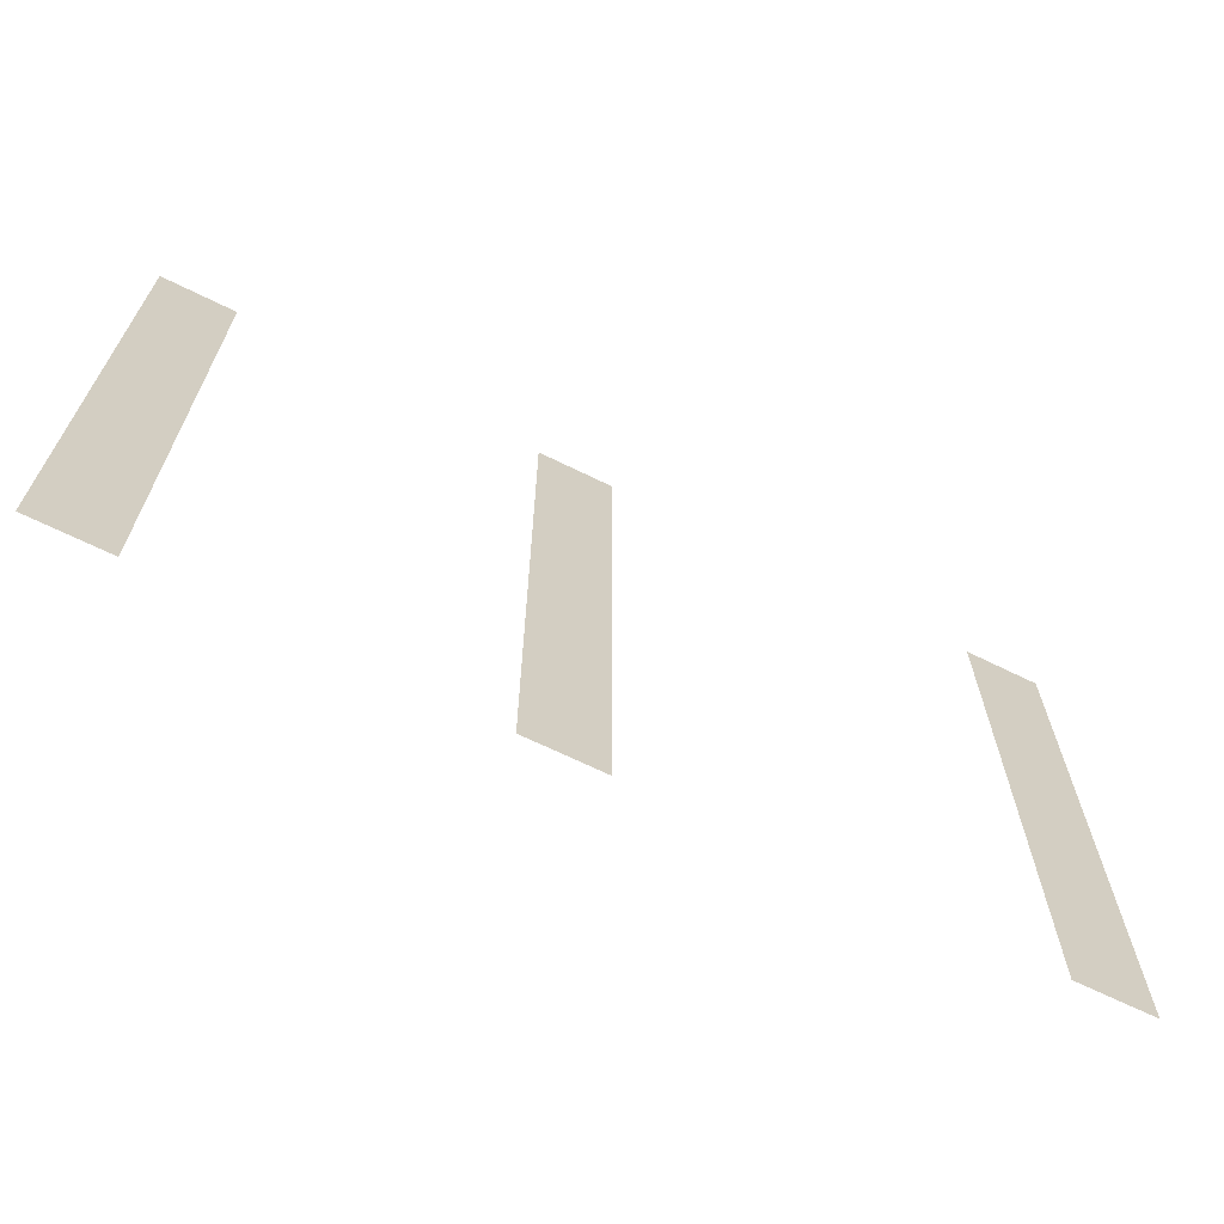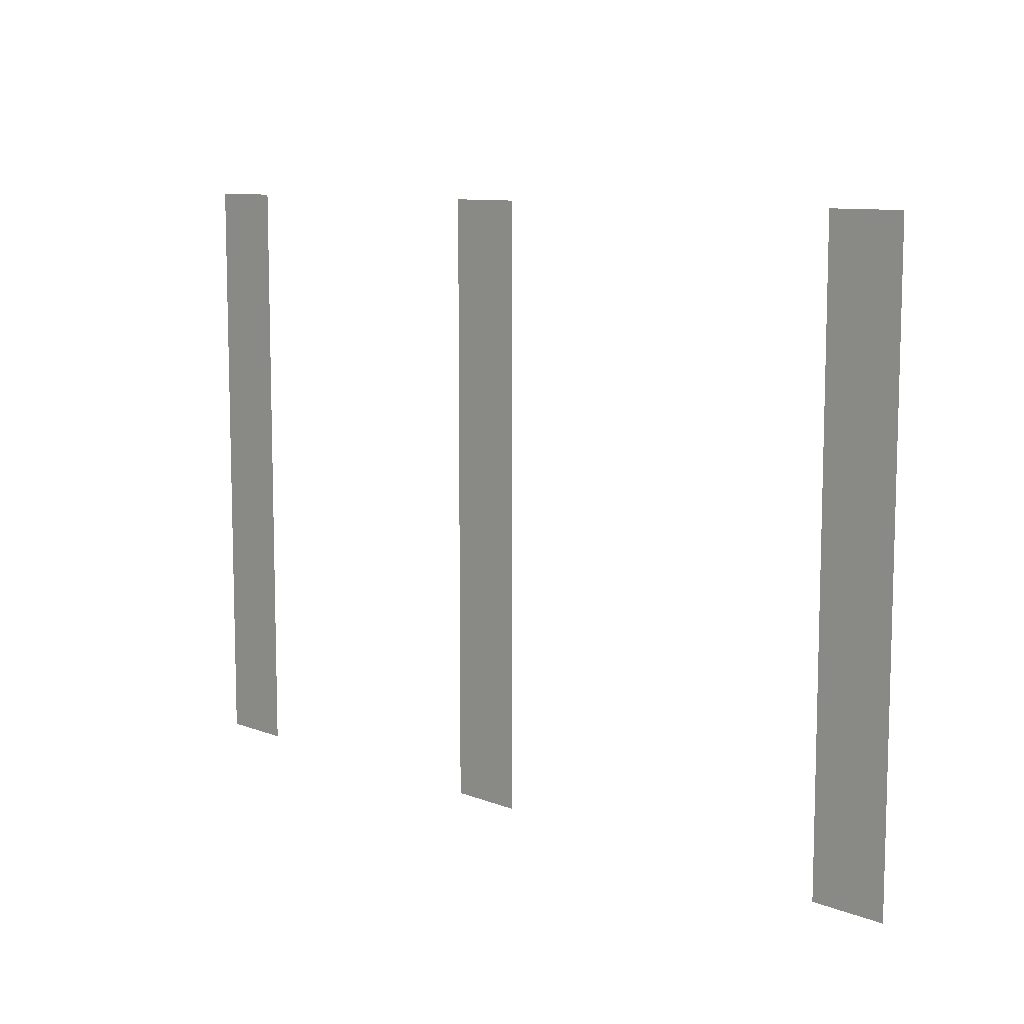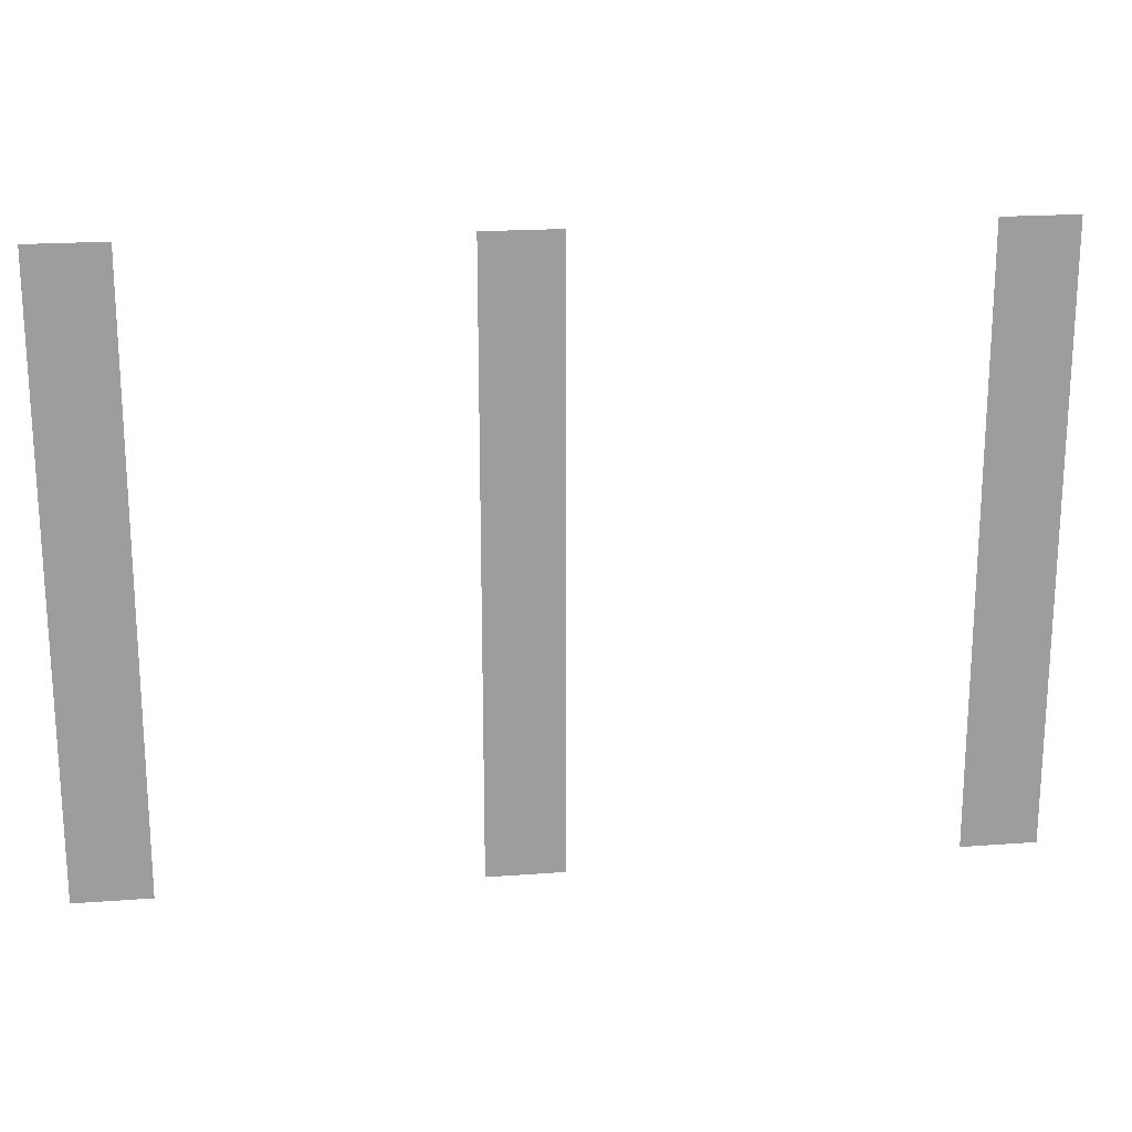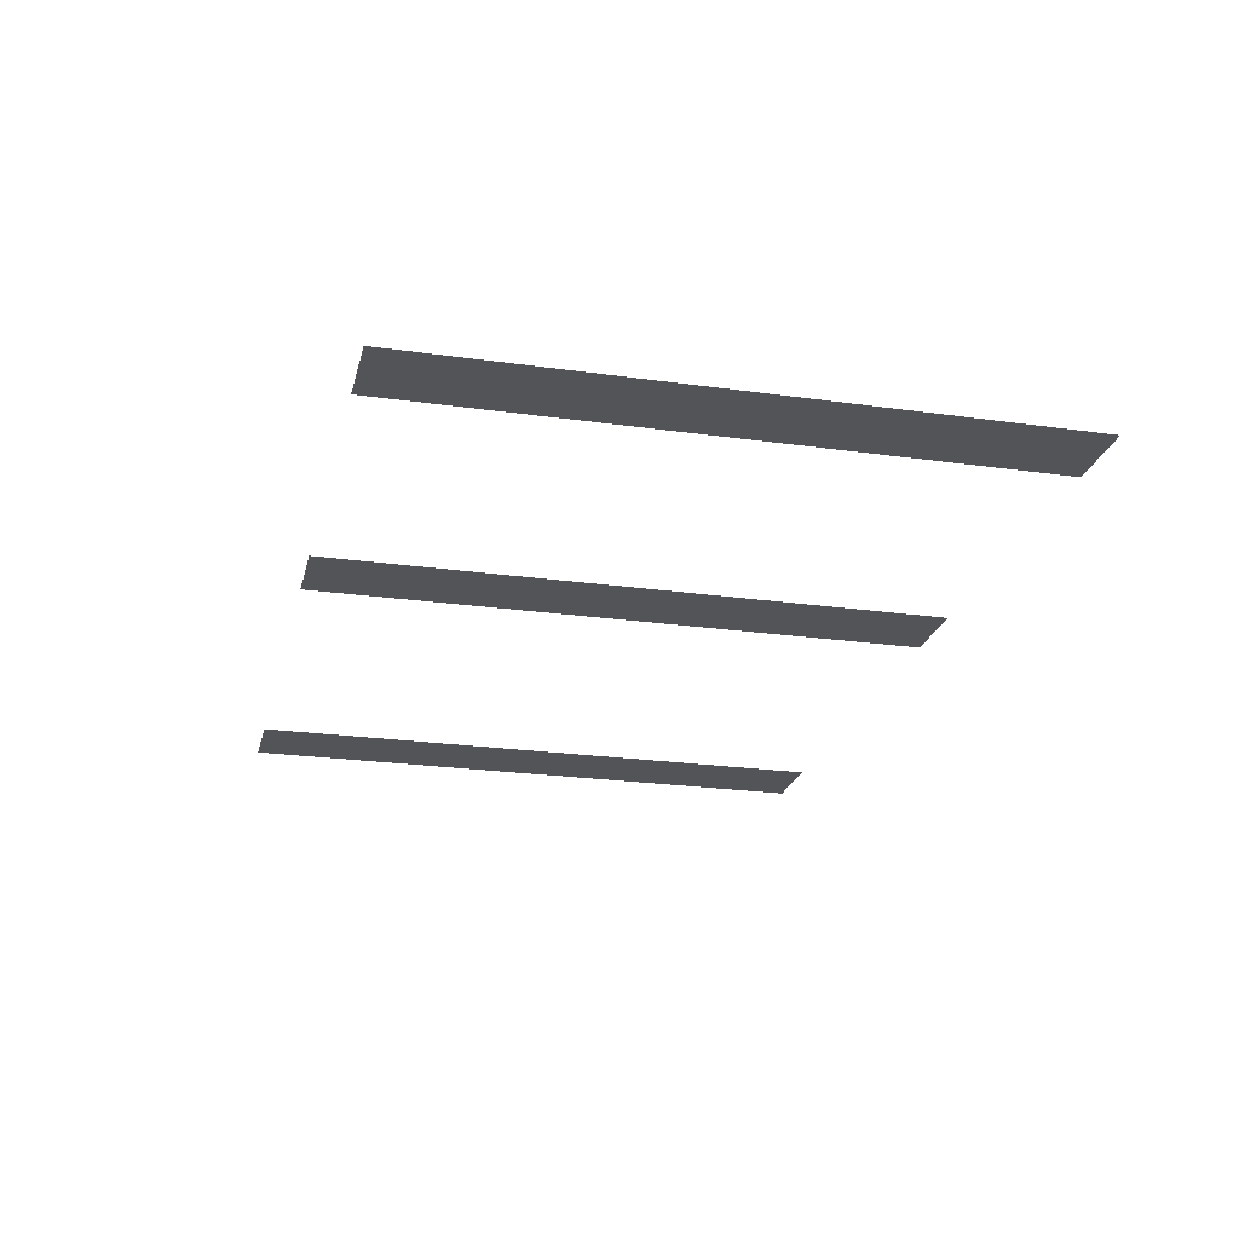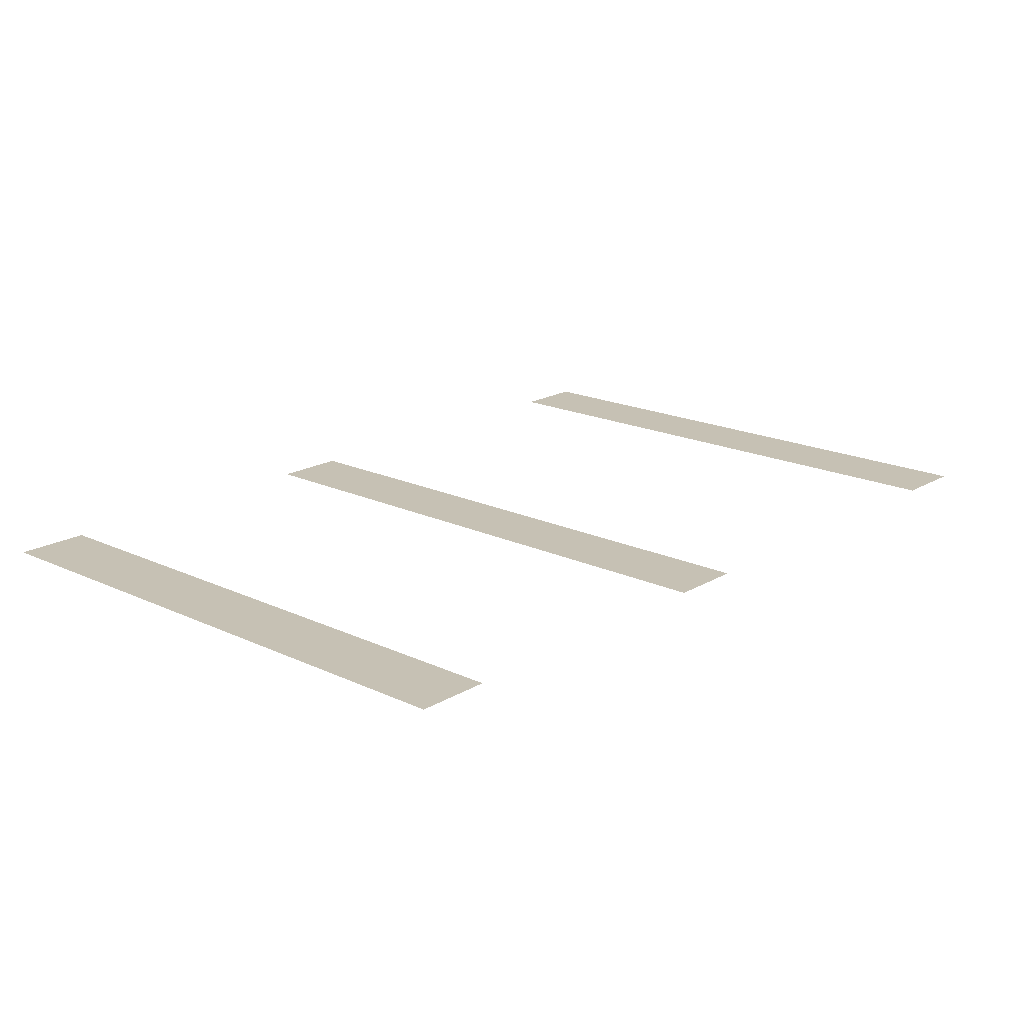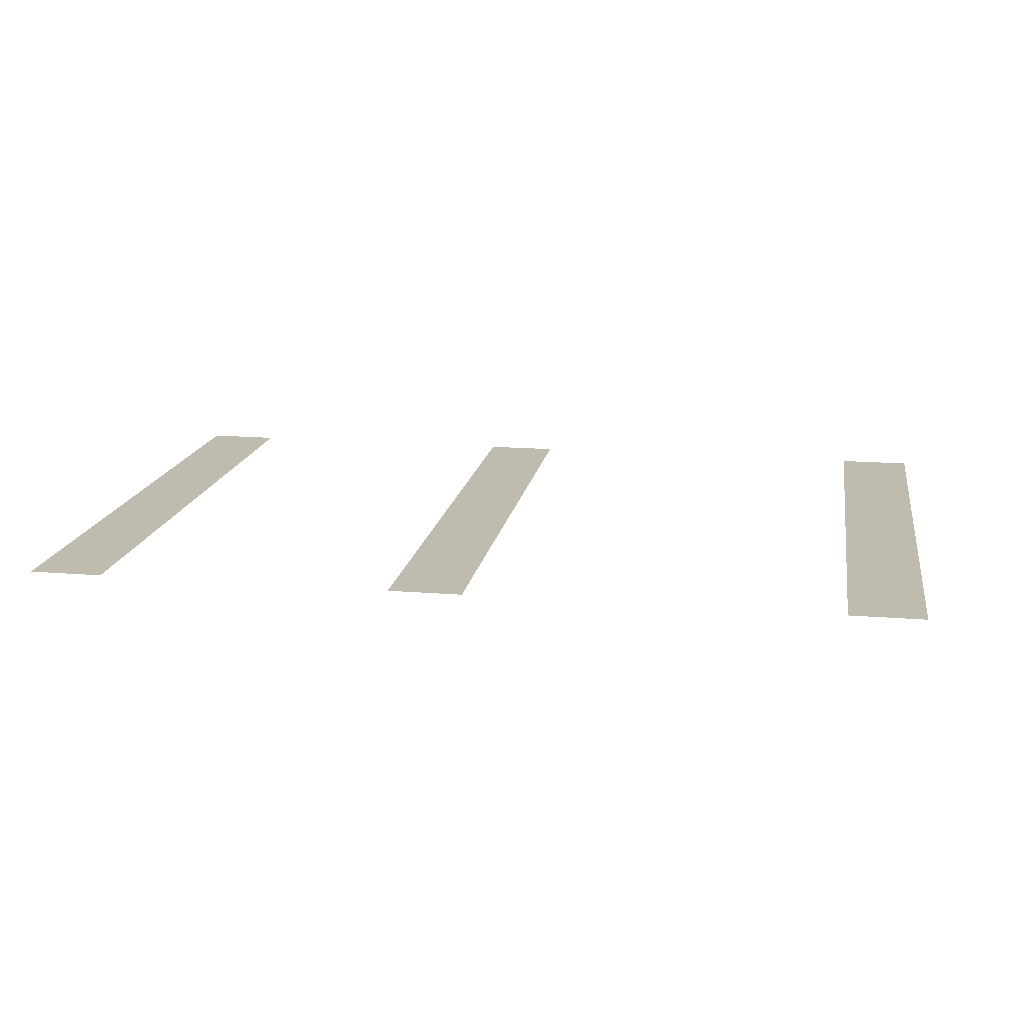
<metadata>
{"format":"obj","ext":"obj","renderer":"f3d","projection":"perspective","resolution":1024,"background":"white","views":[{"elev":-67.3,"azim":-26.3,"up":"+Y"},{"elev":9.6,"azim":45.6,"up":"+Y"},{"elev":19.7,"azim":-7.9,"up":"+Y"},{"elev":-23.3,"azim":-103.4,"up":"+Z"},{"elev":18.6,"azim":-48.2,"up":"+Z"},{"elev":16.0,"azim":9.5,"up":"+Z"}]}
</metadata>
<code>
v -48 -144 0
v -64 -144 0
v -64 -128 0
v -48 -128 0
v -144 -144 0
v -160 -144 0
v -160 -128 0
v -144 -128 0
v -224 -144 0
v -240 -144 0
v -240 -128 0
v -224 -128 0
v -48 -160 0
v -64 -160 0
v -64 -144 0
v -48 -144 0
v -144 -160 0
v -160 -160 0
v -160 -144 0
v -144 -144 0
v -224 -160 0
v -240 -160 0
v -240 -144 0
v -224 -144 0
v -48 -176 0
v -64 -176 0
v -64 -160 0
v -48 -160 0
v -144 -176 0
v -160 -176 0
v -160 -160 0
v -144 -160 0
v -224 -176 0
v -240 -176 0
v -240 -160 0
v -224 -160 0
v -48 -192 0
v -64 -192 0
v -64 -176 0
v -48 -176 0
v -144 -192 0
v -160 -192 0
v -160 -176 0
v -144 -176 0
v -224 -192 0
v -240 -192 0
v -240 -176 0
v -224 -176 0
v -48 -208 0
v -64 -208 0
v -64 -192 0
v -48 -192 0
v -144 -208 0
v -160 -208 0
v -160 -192 0
v -144 -192 0
v -224 -208 0
v -240 -208 0
v -240 -192 0
v -224 -192 0
v -48 -224 0
v -64 -224 0
v -64 -208 0
v -48 -208 0
v -144 -224 0
v -160 -224 0
v -160 -208 0
v -144 -208 0
v -224 -224 0
v -240 -224 0
v -240 -208 0
v -224 -208 0
v -48 -240 0
v -64 -240 0
v -64 -224 0
v -48 -224 0
v -144 -240 0
v -160 -240 0
v -160 -224 0
v -144 -224 0
v -224 -240 0
v -240 -240 0
v -240 -224 0
v -224 -224 0
v -48 -256 0
v -64 -256 0
v -64 -240 0
v -48 -240 0
v -144 -256 0
v -160 -256 0
v -160 -240 0
v -144 -240 0
v -224 -256 0
v -240 -256 0
v -240 -240 0
v -224 -240 0
g Level2_mesh_0263
f 1 2 3 4
f 5 6 7 8
f 9 10 11 12
f 13 14 15 16
f 17 18 19 20
f 21 22 23 24
f 25 26 27 28
f 29 30 31 32
f 33 34 35 36
f 37 38 39 40
f 41 42 43 44
f 45 46 47 48
f 49 50 51 52
f 53 54 55 56
f 57 58 59 60
f 61 62 63 64
f 65 66 67 68
f 69 70 71 72
f 73 74 75 76
f 77 78 79 80
f 81 82 83 84
f 85 86 87 88
f 89 90 91 92
f 93 94 95 96

</code>
